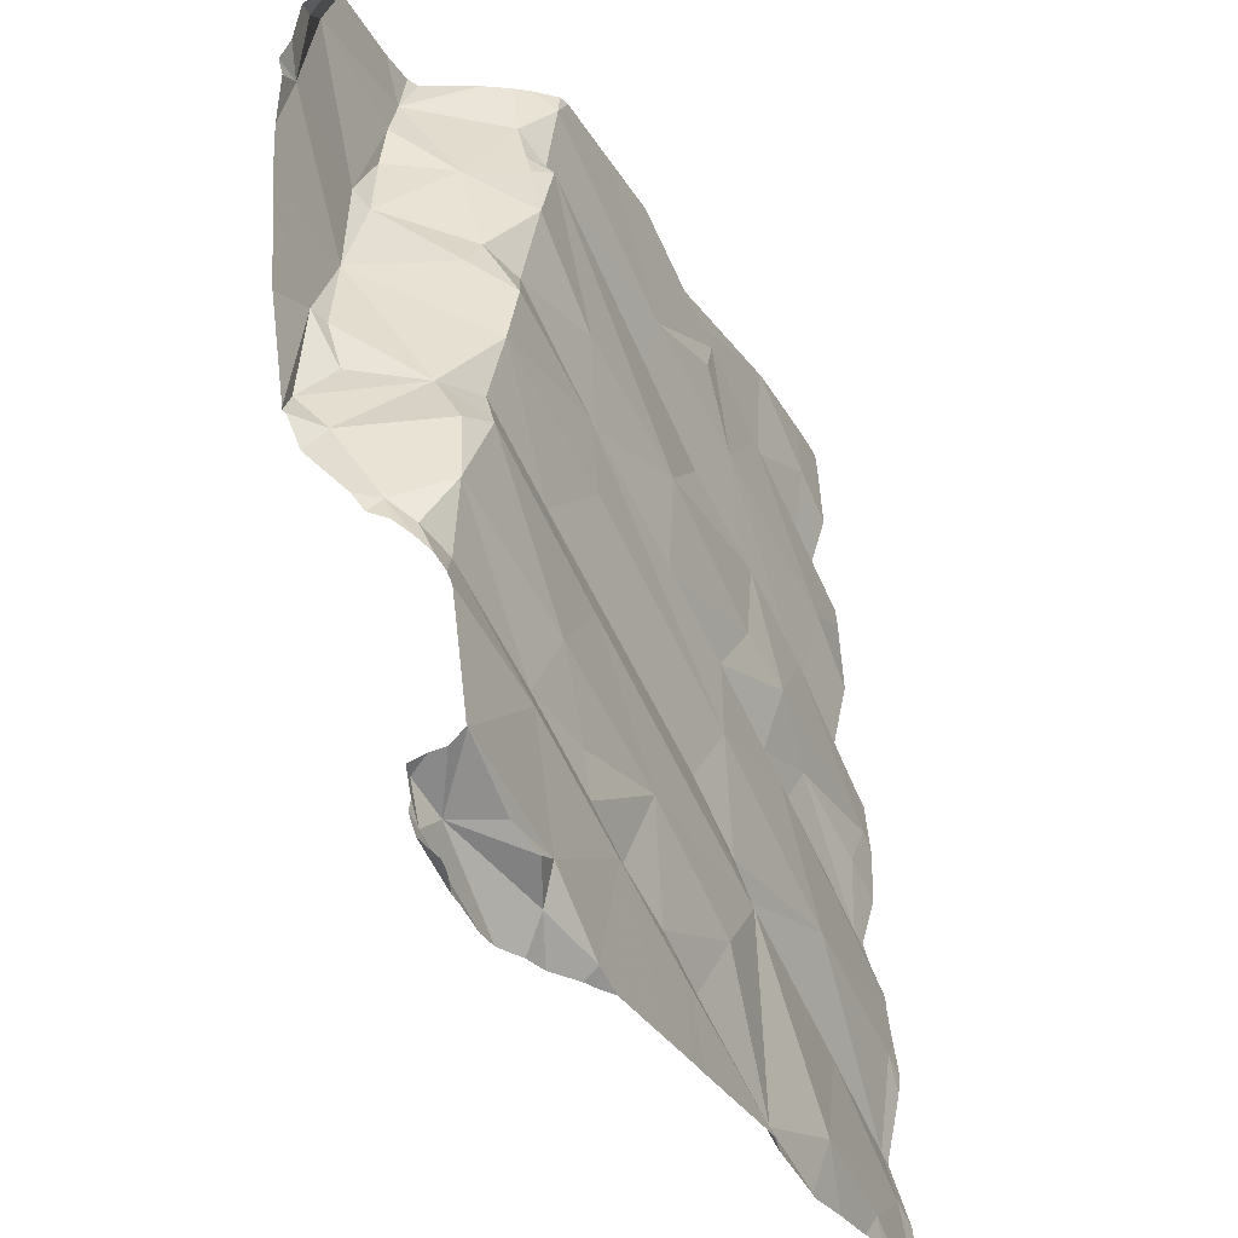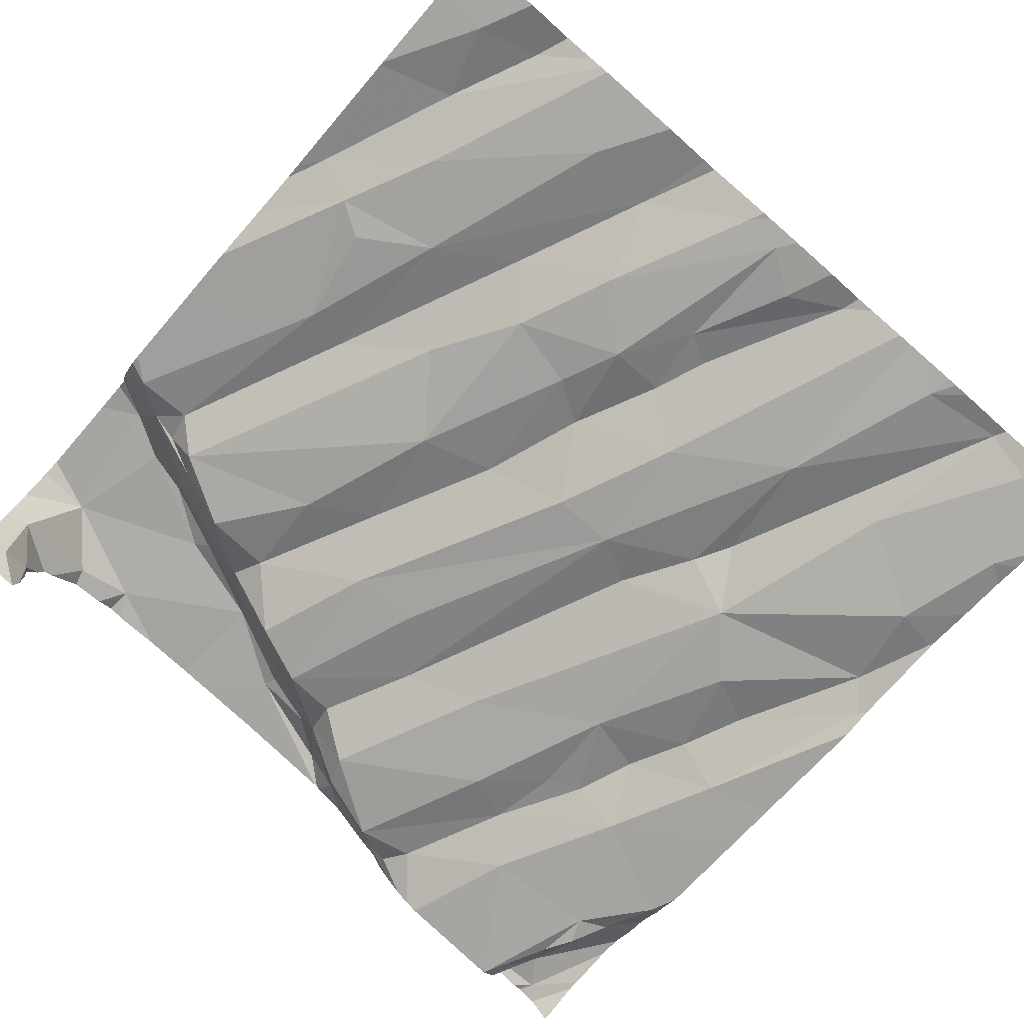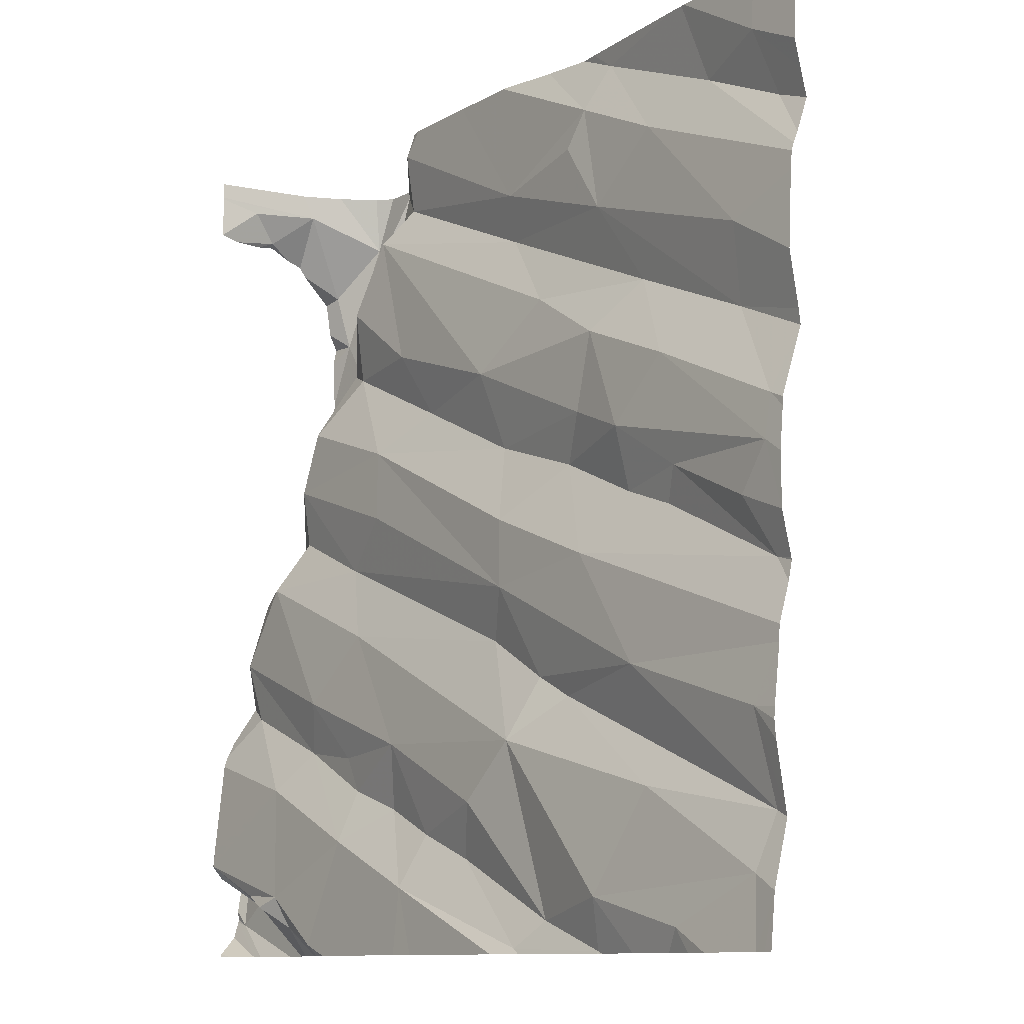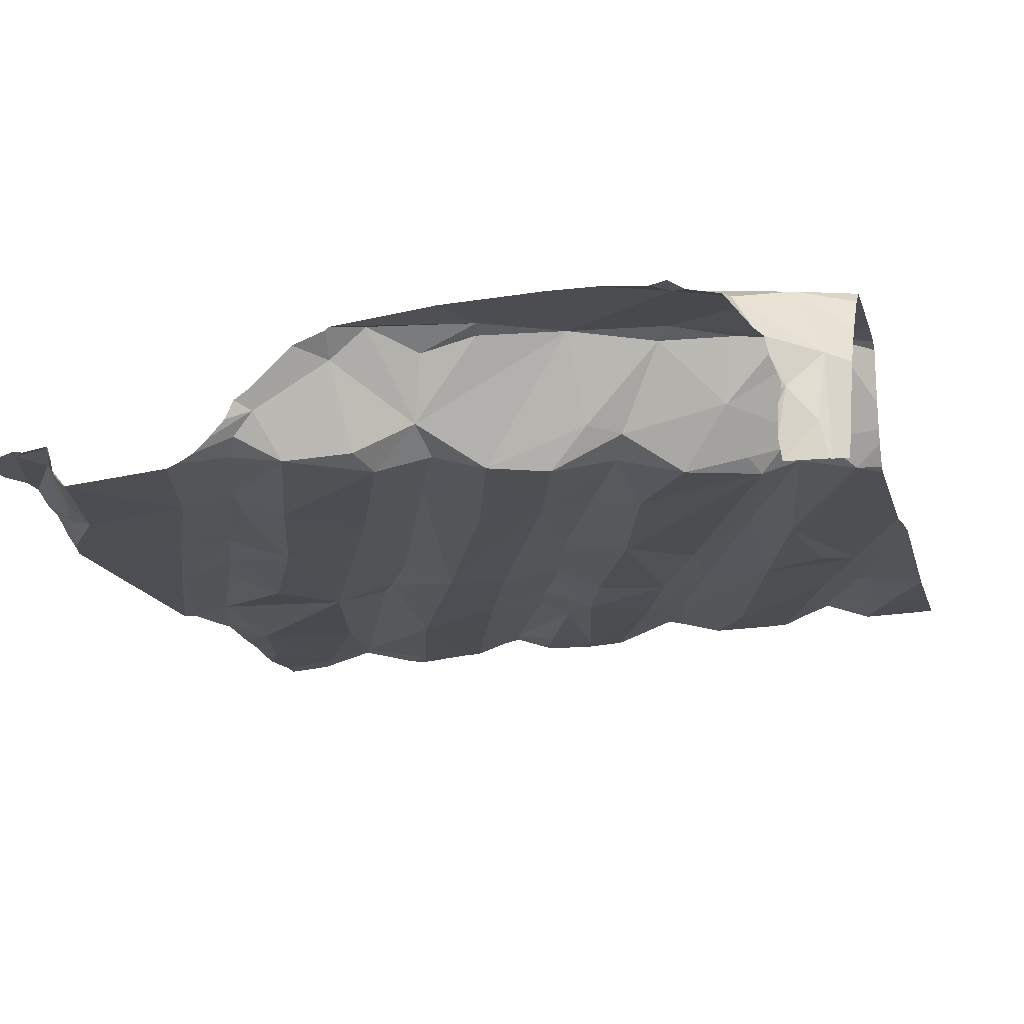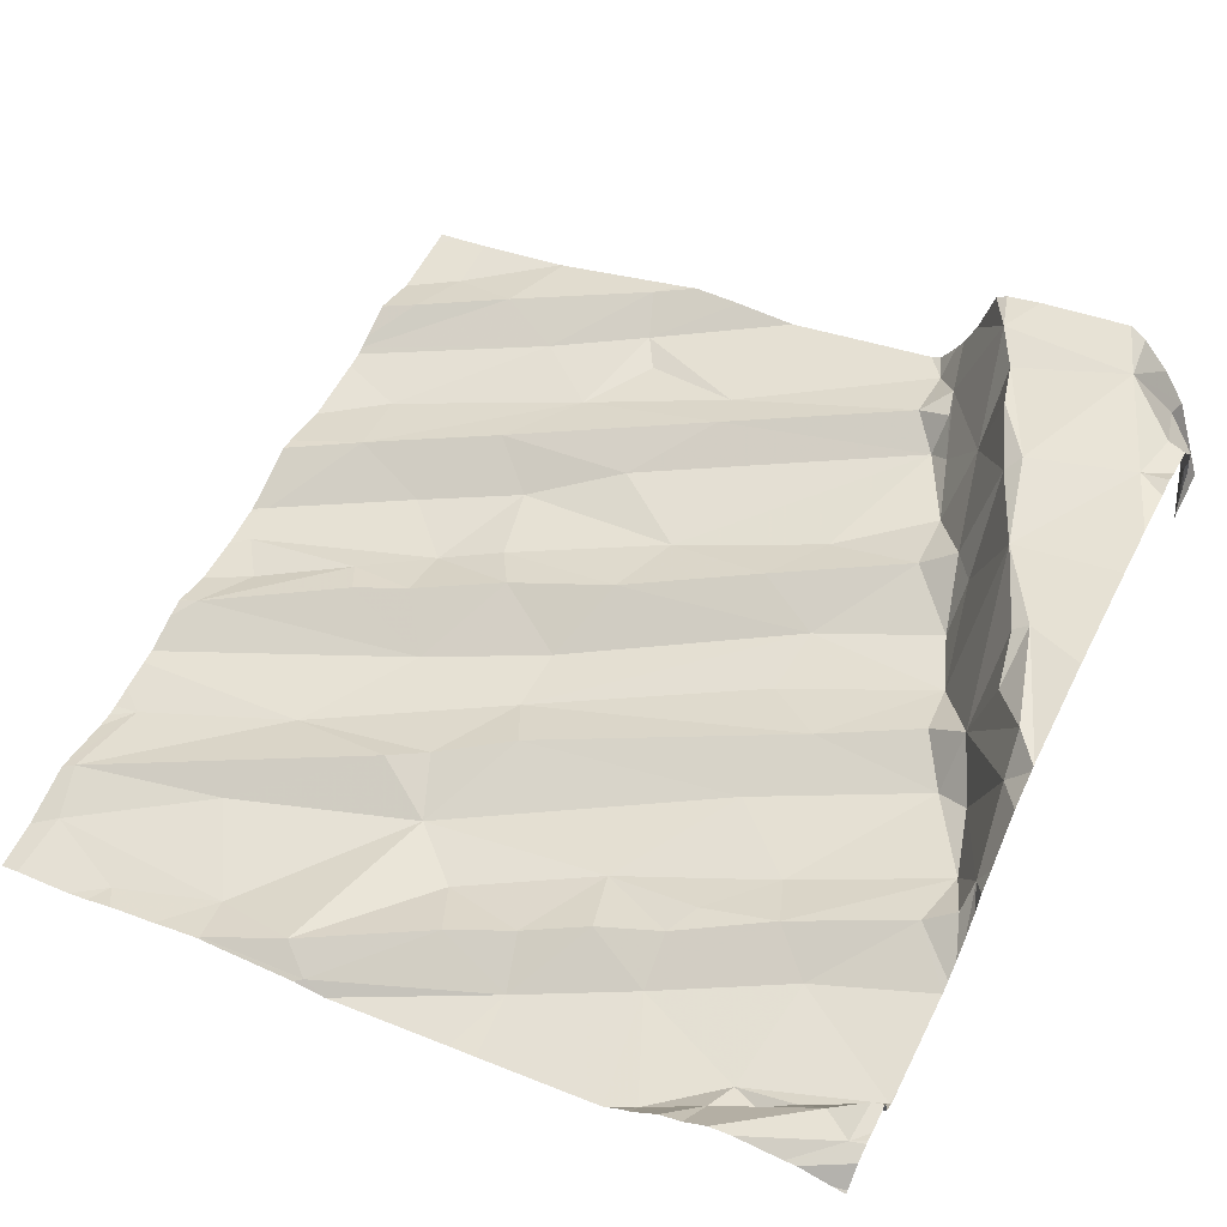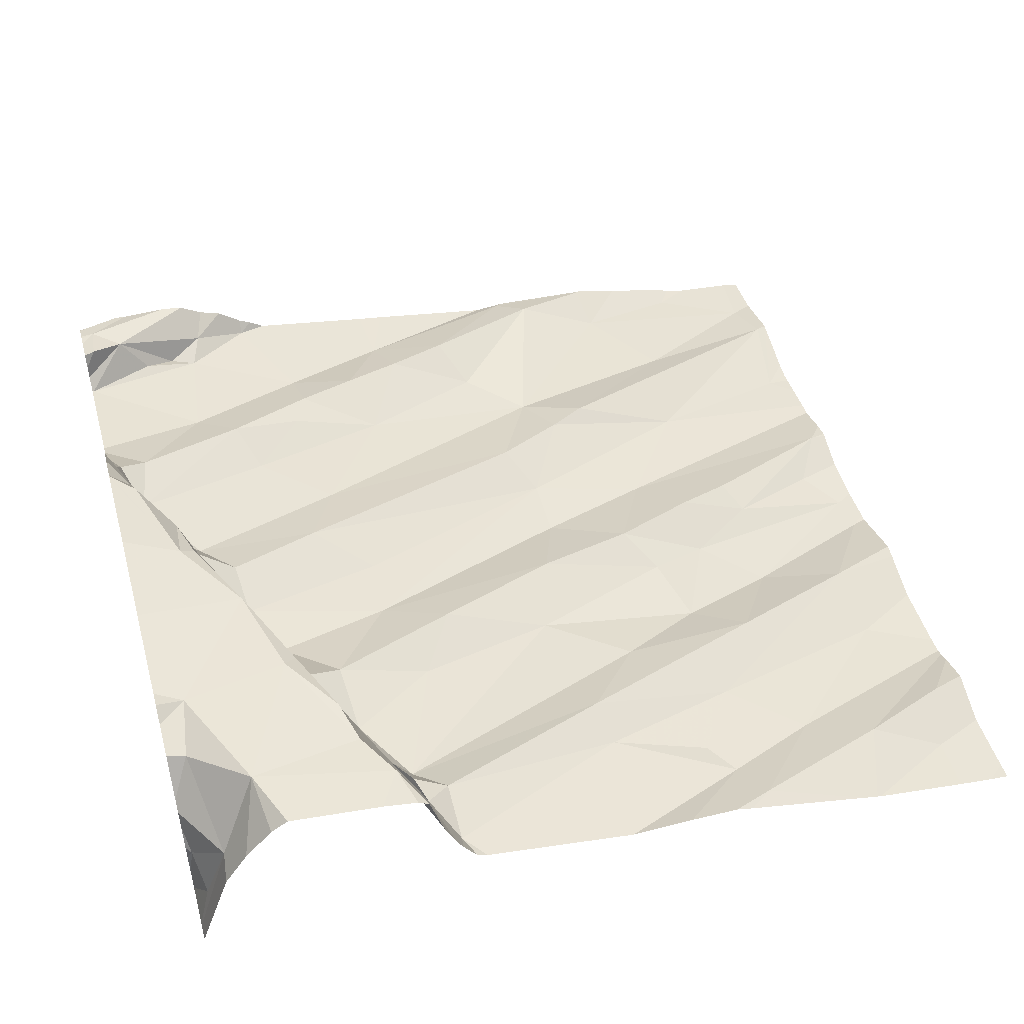
<metadata>
{"format":"obj","ext":"obj","renderer":"f3d","projection":"perspective","resolution":1024,"background":"white","views":[{"elev":-31.3,"azim":105.7,"up":"+Y"},{"elev":-79.2,"azim":-131.3,"up":"+Z"},{"elev":-10.6,"azim":-135.6,"up":"+Y"},{"elev":-8.0,"azim":105.6,"up":"+Z"},{"elev":53.9,"azim":26.9,"up":"+Z"},{"elev":49.2,"azim":164.6,"up":"+Z"}]}
</metadata>
<code>
v -35.55 230.6 501.8
v -35.33 230.6 501.9
v -35.62 230.6 501.8
v -35.17 228.7 501.8
v -33.76 228.7 502
v -33.76 229 502
v -35.27 229.3 501.8
v -35.02 229.2 501.8
v -35.64 229 501.7
v -33.76 228.9 502
v -35.42 228.8 501.7
v -35.18 228.8 501.7
v -35.61 229.1 501.7
v -35.34 230.6 501.9
v -35.61 228.8 501.7
v -33.76 229.2 502
v -35.31 229 501.8
v -34.33 230.6 502.1
v -33.76 229.2 502
v -33.76 228.9 502
v -35.63 229.4 501.8
v -35.1 229.5 501.8
v -33.76 229.2 502
v -34.3 229.1 501.9
v -34.26 229.1 501.9
v -34.1 229.2 502
v -34.3 229.4 501.9
v -34.89 229.1 501.8
v -34.78 229.4 501.9
v -34.71 228.9 501.9
v -34.57 229 501.9
v -34.54 228.9 501.8
v -34.94 229.3 501.8
v -34.98 230.6 502
v -34.3 230.6 502.2
v -34.29 229 501.9
v -34.19 228.7 501.9
v -35.02 230.6 501.9
v -34.47 229.2 501.9
v -34.14 229.3 501.9
v -35.3 230.6 501.9
v -34.07 228.8 501.9
v -34.43 229 501.9
v -34.76 229 501.8
v -34.92 228.7 501.8
v -34.99 228.8 501.8
v -34.73 230.6 501.9
v -34.83 229.5 501.8
v -34.87 228.7 501.8
v -33.78 229.3 502.1
v -34.19 228.7 501.9
v -34.14 228.7 501.9
v -34.59 228.7 501.8
v -33.79 229.3 502
v -33.76 228.9 502
v -33.92 228.8 501.9
v -34.04 228.8 501.9
v -34.94 228.7 501.8
v -33.78 228.9 502
v -35.16 228.7 501.8
v -33.85 228.8 502
v -33.79 228.8 502
v -33.85 229.3 502
v -33.83 229.4 502
v -34.34 230.6 502.1
v -34.53 228.7 501.8
v -34.39 230.6 502
v -34.01 229.1 501.9
v -33.94 229.6 502
v -33.98 228.8 501.9
v -34.04 228.7 502
v -33.99 228.7 502
v -33.79 228.7 502
v -34.87 230.6 502
v -33.76 228.9 502
v -33.76 228.9 502
v -33.76 229.3 502.1
v -35.51 230.1 501.8
v -35.63 229.7 501.7
v -35.5 229.9 501.8
v -35.32 229.9 501.8
v -35.09 230.2 501.9
v -35.24 230.4 501.9
v -35.2 230.1 501.9
v -33.76 229.4 502.1
v -35.56 229.6 501.7
v -35.31 229.6 501.8
v -35.35 229.6 501.8
v -35.62 229.6 501.7
v -35.19 229.7 501.8
v -34.19 230.1 502
v -34.2 230.2 502
v -34.9 230.1 501.9
v -34.29 230.4 502
v -34.72 230 501.9
v -34.4 230.1 502
v -34.14 230.3 502.3
v -34.08 230.2 502.3
v -34.83 229.6 501.8
v -34.12 230.1 502.1
v -34.17 230.3 502.1
v -34.48 229.9 502
v -34.02 229.8 502
v -34.01 229.7 502
v -34.22 229.6 502
v -34.35 229.7 501.9
v -34.34 229.8 501.9
v -34.07 229.9 502
v -34.07 230 502.1
v -35.06 229.8 501.8
v -34.77 229.8 501.9
v -34.75 230.3 502
v -35 229.7 501.9
v -35.19 229.6 501.8
v -35.09 230 501.8
v -33.99 230 502.3
v -33.91 229.8 502.3
v -33.93 229.7 502.1
v -33.81 229.5 502.2
v -33.81 229.6 502.3
v -33.87 229.5 502
v -33.89 229.7 502.2
v -34.22 228.7 501.9
v -34.25 228.7 501.9
v -33.88 228.7 502
v -33.82 230.3 502.3
v -34.05 230.2 502.3
v -33.88 229.8 502.3
v -34.45 228.7 501.8
v -33.86 228.7 502
v -35.55 230.5 501.8
v -35.39 230.4 501.9
v -35.59 230.4 501.8
v -33.76 229.3 502.1
v -33.76 229.3 502
v -34.28 230.4 502.1
v -34.35 230.4 502
v -34.3 230.5 502.1
v -34.24 230.3 502
v -34.35 230.6 502
v -34.98 230.4 501.9
v -35.03 230.5 501.9
v -34.77 230.4 501.9
v -34.22 230.5 502.3
v -34.17 230.4 502.3
v -35.07 230.6 501.9
v -33.79 230.6 502
v -35.63 228.7 501.7
v -33.77 230.5 502.1
v -33.84 230.6 502.2
v -33.92 230.5 502.3
v -35.18 228.7 501.8
v -35.5 228.7 501.7
v -35.17 228.7 501.8
v -35.28 228.7 501.7
v -35.39 228.7 501.7
v -35.45 228.7 501.7
v -33.8 230.4 502.3
v -35.67 228.8 501.7
v -35.67 228.9 501.7
v -35.67 228.9 501.7
v -35.67 229.1 501.7
v -34.37 230.6 502
v -35.67 229.1 501.7
v -35.67 229.3 501.7
v -35.67 229.2 501.7
v -35.67 229.3 501.7
v -35.67 229.4 501.7
v -35.67 229.4 501.8
v -35.67 229.1 501.7
v -35.67 230 501.8
v -35.67 230.2 501.8
v -35.67 229.4 501.8
v -35.67 229.9 501.8
v -35.67 229.7 501.7
v -35.67 229.7 501.7
v -35.67 229.9 501.8
v -35.67 229.7 501.7
v -35.67 229.5 501.7
v -35.67 229.6 501.7
v -35.67 230.2 501.8
v -35.67 230.2 501.8
v -35.67 230.6 501.8
v -35.67 230.4 501.8
v -35.67 230.4 501.8
v -35.67 230.3 501.8
v -35.67 230.3 501.8
v -33.76 228.9 502
v -33.76 228.8 502
v -33.76 228.8 502
v -33.76 228.8 502
v -33.76 228.8 502
v -33.76 230.2 502.3
v -33.76 230.1 502.3
v -33.76 229.4 502.2
v -33.76 229.5 502.3
v -33.76 229.5 502.3
v -33.76 229.5 502.3
v -33.76 229.8 502.3
v -33.76 230 502.3
v -33.76 229.9 502.3
v -33.76 230.3 502.3
v -33.76 230.5 502
v -33.76 230.5 501.9
v -33.76 230.5 502.1
v -33.76 230.5 502.1
v -33.76 230.5 502.2
v -33.76 230.5 502.2
v -33.76 230.5 502.1
v -33.76 230.6 501.9
v -33.76 230.6 501.9
v -33.76 230.3 502.3
v -33.76 230.4 502.3
v -33.76 230.4 502.2
v -34.09 228.7 502
v -33.76 228.7 502
v -33.88 228.7 502
v -35.65 228.7 501.7
v -35.67 228.7 501.7
v -34.57 230.6 502
v -34.27 230.6 502.3
v -34.25 230.6 502.3
v -34.17 230.6 502.3
v -33.83 230.6 502.1
v -33.88 230.6 502.2
v -33.97 230.6 502.3
v -33.94 230.6 502.3
v -35.67 230.6 501.8
v -33.76 230.6 502
v -33.76 230.6 501.9
f 8 7 9
f 155 11 156
f 13 9 7
f 225 151 224
f 159 9 160
f 9 15 17
f 12 17 15
f 161 13 162
f 15 11 12
f 153 15 148
f 148 159 218
f 194 126 116
f 224 150 211
f 13 7 165
f 165 22 167
f 229 211 230
f 9 17 8
f 193 126 194
f 25 24 26
f 29 28 27
f 31 30 32
f 7 8 33
f 124 36 129
f 24 25 39
f 223 144 151
f 40 25 26
f 24 36 26
f 42 37 51
f 39 43 24
f 28 44 39
f 33 28 29
f 46 45 30
f 27 105 29
f 39 40 27
f 25 40 39
f 29 48 33
f 31 43 39
f 12 46 28
f 30 44 46
f 39 44 31
f 32 36 43
f 31 32 43
f 222 144 223
f 45 46 4
f 45 32 30
f 33 8 28
f 4 12 155
f 45 4 60
f 33 48 7
f 28 17 12
f 129 32 66
f 30 31 44
f 36 24 43
f 44 28 46
f 27 28 39
f 49 45 58
f 8 17 28
f 4 46 12
f 228 183 3
f 135 54 23
f 56 55 57
f 227 151 225
f 72 61 71
f 64 63 54
f 36 37 57
f 221 144 222
f 55 61 20
f 56 61 55
f 64 54 50
f 68 55 6
f 26 68 63
f 68 57 55
f 40 64 69
f 61 56 70
f 63 68 19
f 23 63 16
f 226 151 227
f 61 59 75
f 76 62 191
f 59 61 62
f 70 42 61
f 130 190 217
f 71 42 215
f 40 26 64
f 220 143 67
f 42 70 57
f 70 56 57
f 64 26 63
f 26 36 68
f 68 36 57
f 218 159 219
f 37 42 57
f 5 192 130
f 80 79 81
f 67 140 163
f 80 78 171
f 82 83 78
f 80 84 82
f 217 190 125
f 191 62 189
f 79 80 177
f 87 21 22
f 86 21 88
f 87 88 21
f 167 21 168
f 179 89 180
f 89 86 88
f 89 79 176
f 173 86 179
f 90 81 89
f 88 90 89
f 78 80 82
f 190 62 125
f 79 89 81
f 95 94 93
f 91 92 96
f 101 100 98
f 96 102 91
f 104 103 105
f 105 27 69
f 27 40 69
f 106 105 103
f 69 104 105
f 107 106 103
f 91 107 108
f 92 100 101
f 92 91 100
f 103 108 107
f 108 109 100
f 100 91 108
f 95 110 111
f 112 93 94
f 113 22 99
f 48 29 105
f 105 106 48
f 113 110 90
f 82 84 112
f 102 107 91
f 92 94 96
f 95 96 94
f 80 81 84
f 102 96 95
f 93 112 84
f 90 88 114
f 110 115 90
f 22 114 87
f 88 87 114
f 114 113 90
f 110 113 111
f 110 95 115
f 95 111 102
f 102 111 107
f 93 115 95
f 48 99 22
f 99 48 107
f 111 99 107
f 22 7 48
f 111 113 99
f 48 106 107
f 114 22 113
f 84 115 93
f 115 81 90
f 115 84 81
f 116 98 109
f 117 116 118
f 118 119 120
f 50 119 121
f 103 118 116
f 100 109 98
f 120 122 118
f 116 109 103
f 64 121 69
f 103 104 118
f 98 116 127
f 122 120 128
f 117 128 116
f 216 5 73
f 128 117 122
f 118 121 119
f 120 119 196
f 118 104 69
f 64 50 121
f 118 69 121
f 108 103 109
f 128 120 197
f 215 42 52
f 194 116 200
f 200 128 201
f 163 140 65
f 116 126 127
f 125 62 72
f 118 122 117
f 119 50 85
f 83 132 181
f 172 83 182
f 47 142 143
f 73 5 130
f 181 133 186
f 14 132 2
f 189 62 190
f 183 131 1
f 132 131 133
f 133 131 184
f 137 136 138
f 139 101 138
f 137 138 140
f 142 141 143
f 98 97 101
f 137 94 136
f 140 138 18
f 144 138 101
f 145 144 101
f 18 144 35
f 139 94 92
f 94 139 136
f 139 92 101
f 137 140 143
f 112 94 137
f 143 112 137
f 34 142 74
f 112 143 82
f 82 142 83
f 132 83 146
f 82 141 142
f 138 136 139
f 143 140 67
f 97 145 101
f 82 143 141
f 47 143 220
f 142 146 83
f 2 146 41
f 147 149 203
f 149 147 150
f 151 145 127
f 207 150 208
f 71 61 42
f 74 142 47
f 150 147 210
f 224 211 229
f 145 97 127
f 151 150 224
f 223 151 226
f 98 127 97
f 72 62 61
f 127 126 151
f 126 158 151
f 158 126 212
f 208 158 214
f 66 32 53
f 151 158 150
f 151 144 145
f 159 15 9
f 41 146 38
f 188 55 10
f 160 9 161
f 58 45 60
f 161 9 13
f 16 63 19
f 162 13 164
f 34 146 142
f 60 4 154
f 164 13 170
f 19 68 6
f 165 7 22
f 166 13 165
f 6 55 188
f 167 22 21
f 168 21 169
f 49 32 45
f 10 55 20
f 169 21 173
f 20 61 75
f 170 13 166
f 171 78 172
f 38 146 34
f 172 78 83
f 35 144 221
f 173 21 86
f 174 80 171
f 53 32 49
f 76 59 62
f 175 79 178
f 176 79 175
f 177 80 174
f 52 42 51
f 178 79 177
f 75 59 76
f 179 86 89
f 23 54 63
f 180 89 176
f 135 50 54
f 181 132 133
f 182 83 181
f 51 37 123
f 123 37 124
f 134 50 135
f 184 131 185
f 77 50 134
f 65 140 18
f 185 131 183
f 129 36 32
f 186 133 187
f 85 50 77
f 187 133 184
f 195 119 85
f 196 119 195
f 18 138 144
f 197 120 196
f 198 128 197
f 124 37 36
f 199 128 198
f 130 192 190
f 2 132 146
f 200 116 128
f 148 15 159
f 201 128 199
f 202 126 193
f 3 183 1
f 203 149 205
f 204 147 203
f 153 11 15
f 205 149 206
f 152 4 155
f 206 149 209
f 207 149 150
f 14 131 132
f 154 4 152
f 208 150 158
f 209 149 207
f 157 11 153
f 210 147 204
f 211 150 210
f 156 11 157
f 212 126 202
f 213 158 212
f 1 131 14
f 155 12 11
f 214 158 213

</code>
